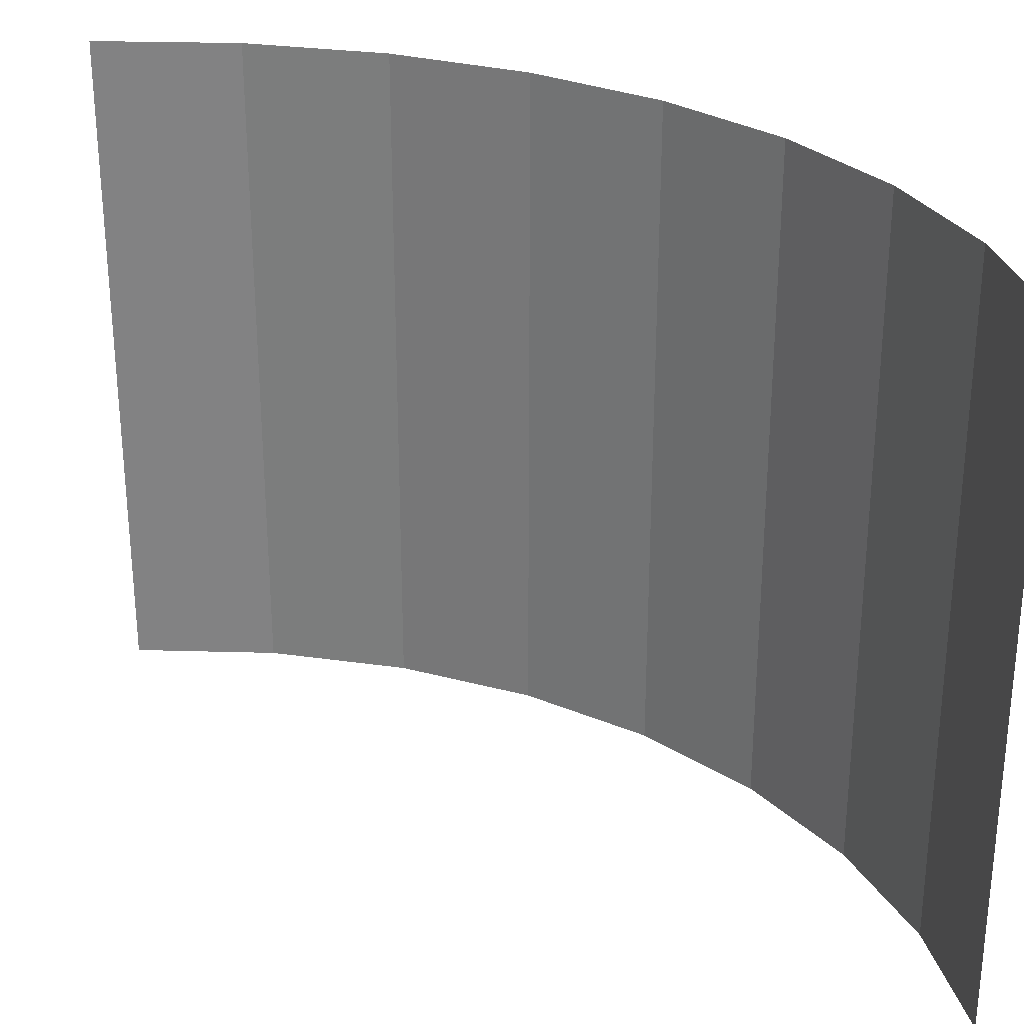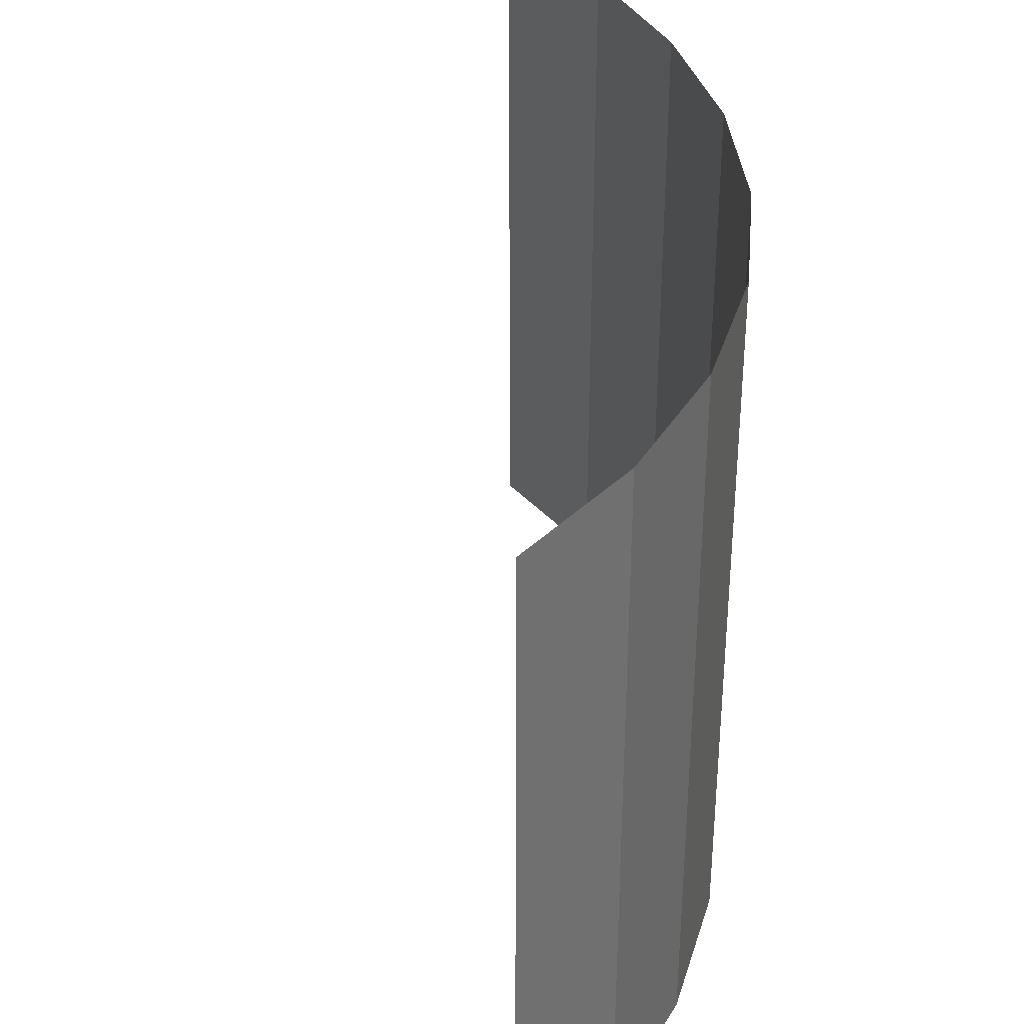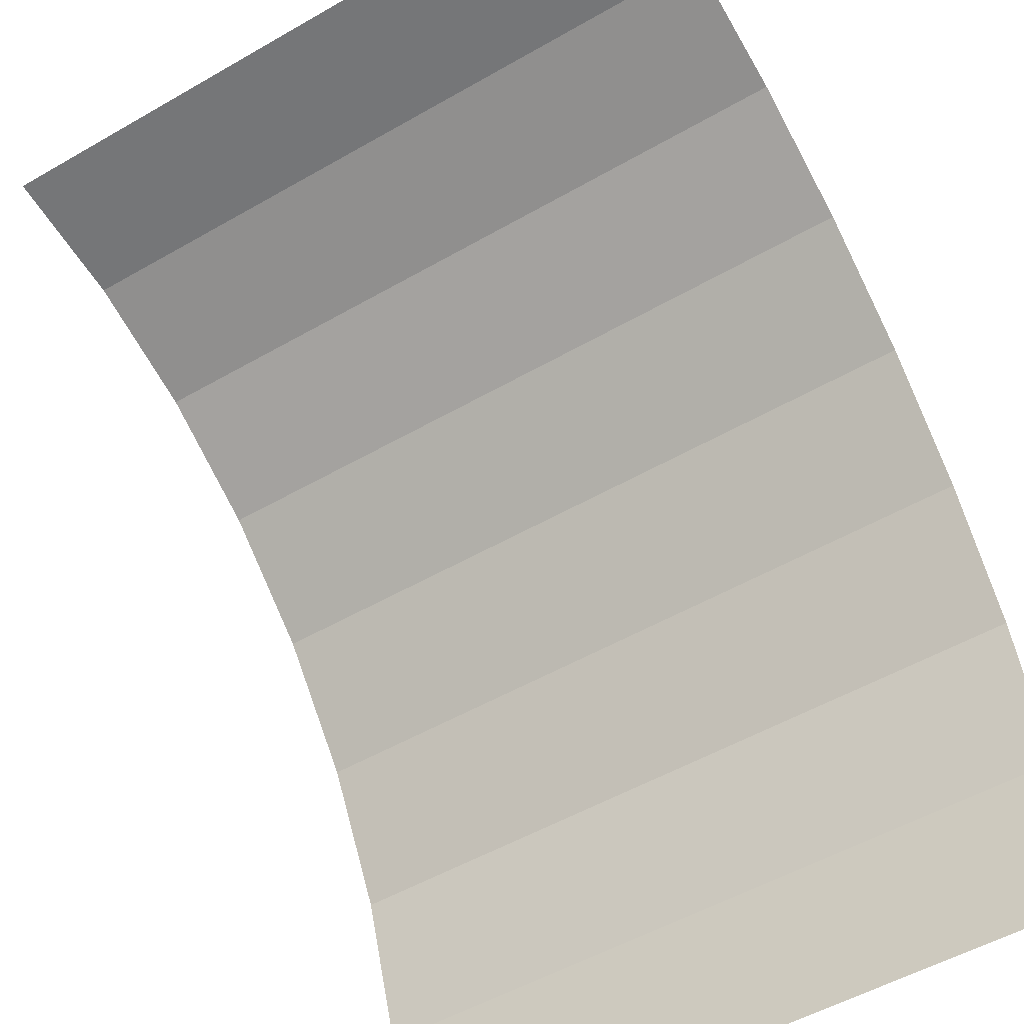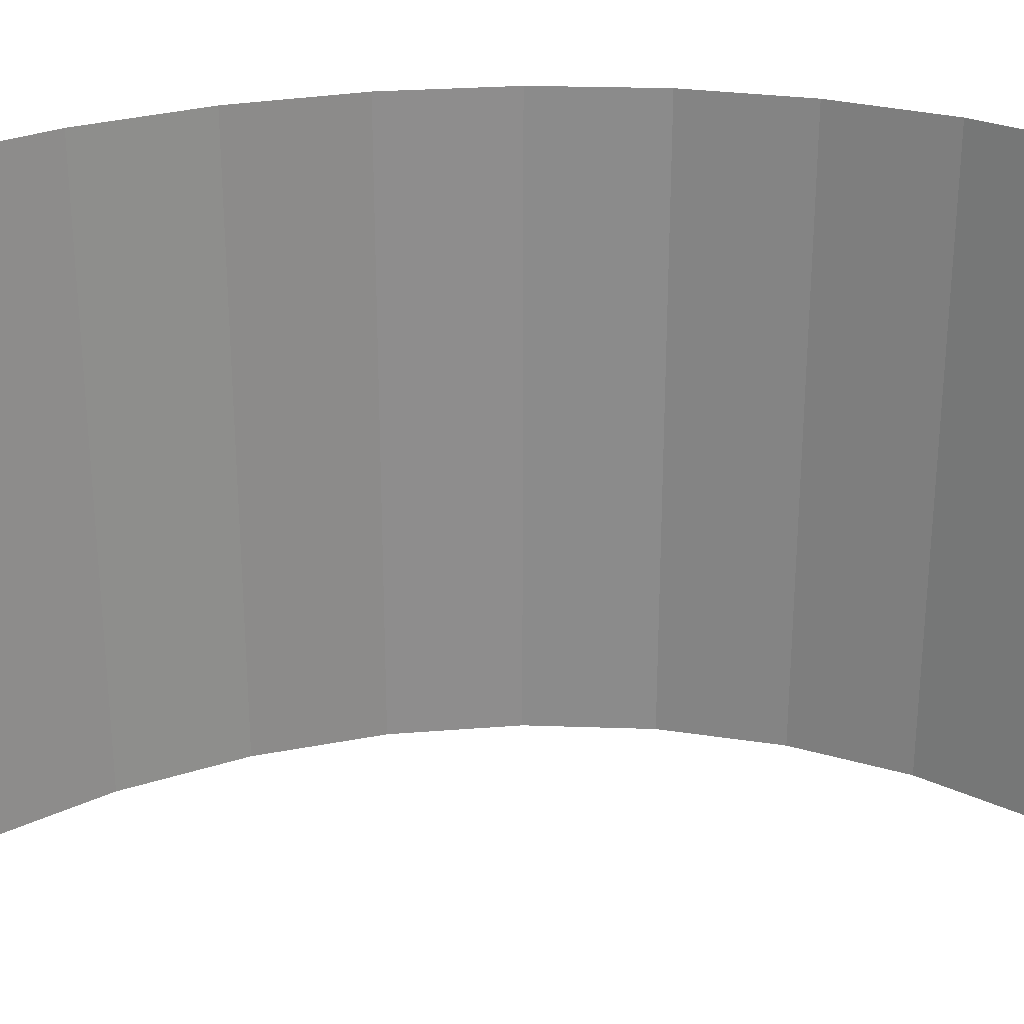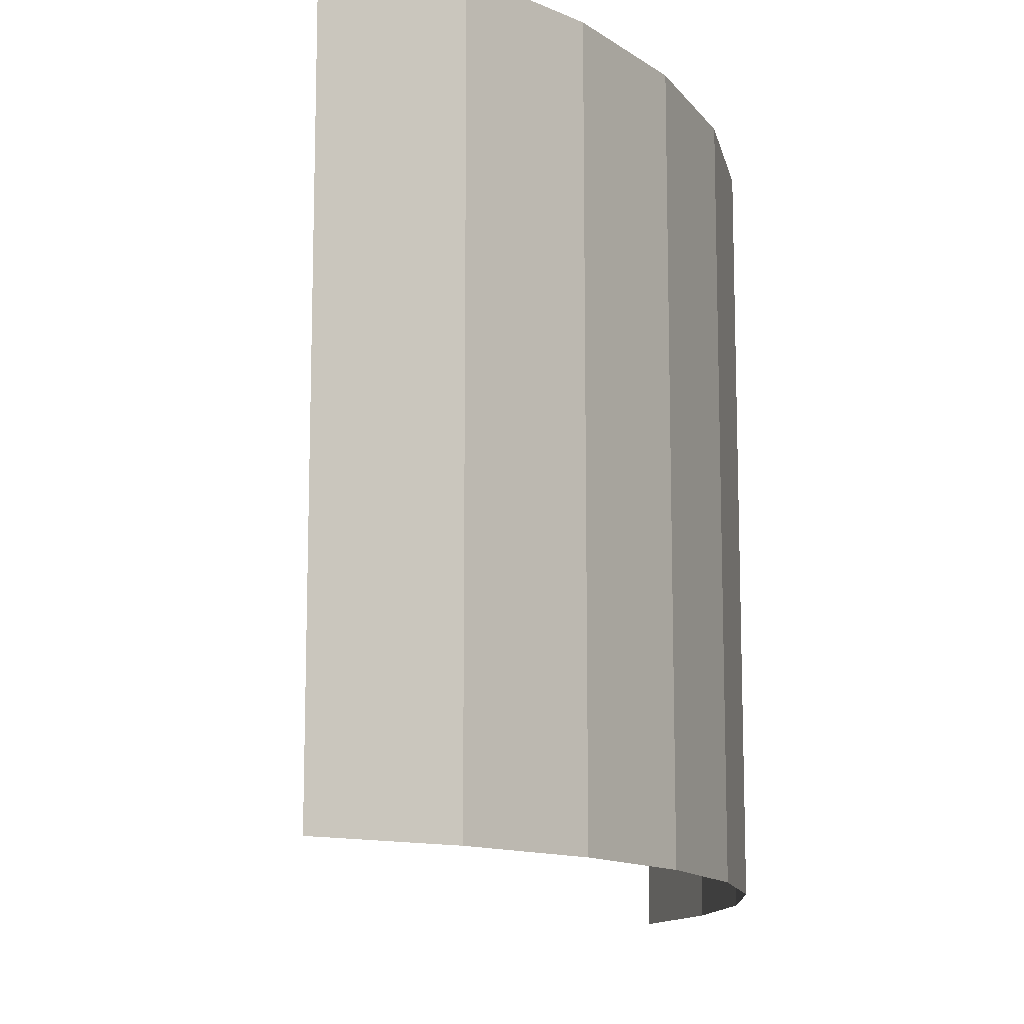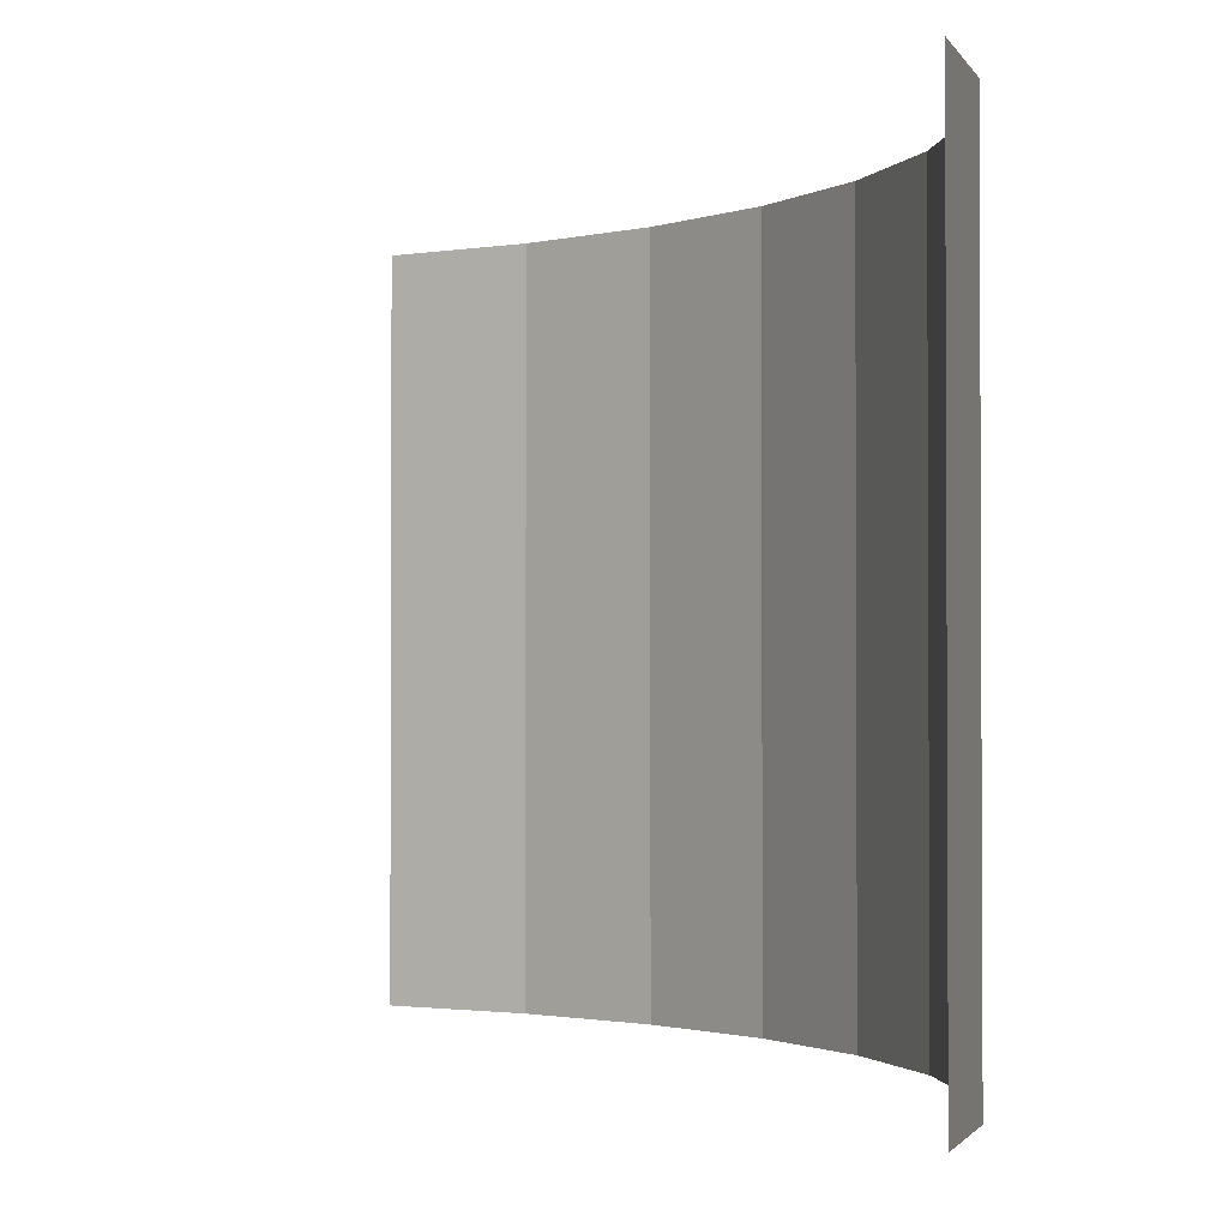
<metadata>
{"format":"obj","ext":"obj","renderer":"f3d","projection":"perspective","resolution":1024,"background":"white","views":[{"elev":28.8,"azim":82.7,"up":"+Z"},{"elev":36.7,"azim":134.7,"up":"+Z"},{"elev":-52.2,"azim":121.9,"up":"+Y"},{"elev":25.7,"azim":42.8,"up":"+Z"},{"elev":-12.6,"azim":151.7,"up":"+Z"},{"elev":-1.7,"azim":111.5,"up":"+Z"}]}
</metadata>
<code>
o LabCanvas.002_Cylinder.003
v -1.625 0.1652 0.67
v -1.625 0.1652 2.21
v -1.57 0.4899 0.67
v -1.57 0.4899 2.21
v -1.461 0.798 0.67
v -1.461 0.798 2.21
v -1.302 1.079 0.67
v -1.302 1.079 2.21
v -1.099 1.323 0.67
v -1.099 1.323 2.21
v -0.8591 1.522 0.67
v -0.8591 1.522 2.21
v -0.5895 1.669 0.67
v -0.5895 1.669 2.21
v -0.2999 1.76 0.67
v -0.2999 1.76 2.21
v 1e-06 1.79 0.67
v 1e-06 1.79 2.21
v -1.625 0.1652 1.902
v -1.625 0.1652 1.594
v -1.625 0.1652 1.286
v -1.625 0.1652 0.978
v -1.57 0.4899 1.902
v -1.57 0.4899 1.594
v -1.57 0.4899 1.286
v -1.57 0.4899 0.978
v -1.461 0.798 1.902
v -1.461 0.798 1.594
v -1.461 0.798 1.286
v -1.461 0.798 0.978
v -1.302 1.079 1.902
v -1.302 1.079 1.594
v -1.302 1.079 1.286
v -1.302 1.079 0.978
v -1.099 1.323 1.902
v -1.099 1.323 1.594
v -1.099 1.323 1.286
v -1.099 1.323 0.978
v -0.8591 1.522 1.902
v -0.8591 1.522 1.594
v -0.8591 1.522 1.286
v -0.8591 1.522 0.978
v -0.5895 1.669 1.902
v -0.5895 1.669 1.594
v -0.5895 1.669 1.286
v -0.5895 1.669 0.978
v -0.2999 1.76 1.902
v -0.2999 1.76 1.594
v -0.2999 1.76 1.286
v -0.2999 1.76 0.978
v 1e-06 1.79 1.902
v 1e-06 1.79 1.594
v 1e-06 1.79 1.286
v 1e-06 1.79 0.978
f 19 2 4 23
f 23 4 6 27
f 27 6 8 31
f 31 8 10 35
f 35 10 12 39
f 39 12 14 43
f 43 14 16 47
f 47 16 18 51
f 15 50 54 17
f 50 49 53 54
f 49 48 52 53
f 48 47 51 52
f 13 46 50 15
f 46 45 49 50
f 45 44 48 49
f 44 43 47 48
f 11 42 46 13
f 42 41 45 46
f 41 40 44 45
f 40 39 43 44
f 9 38 42 11
f 38 37 41 42
f 37 36 40 41
f 36 35 39 40
f 7 34 38 9
f 34 33 37 38
f 33 32 36 37
f 32 31 35 36
f 5 30 34 7
f 30 29 33 34
f 29 28 32 33
f 28 27 31 32
f 3 26 30 5
f 26 25 29 30
f 25 24 28 29
f 24 23 27 28
f 1 22 26 3
f 22 21 25 26
f 21 20 24 25
f 20 19 23 24

</code>
